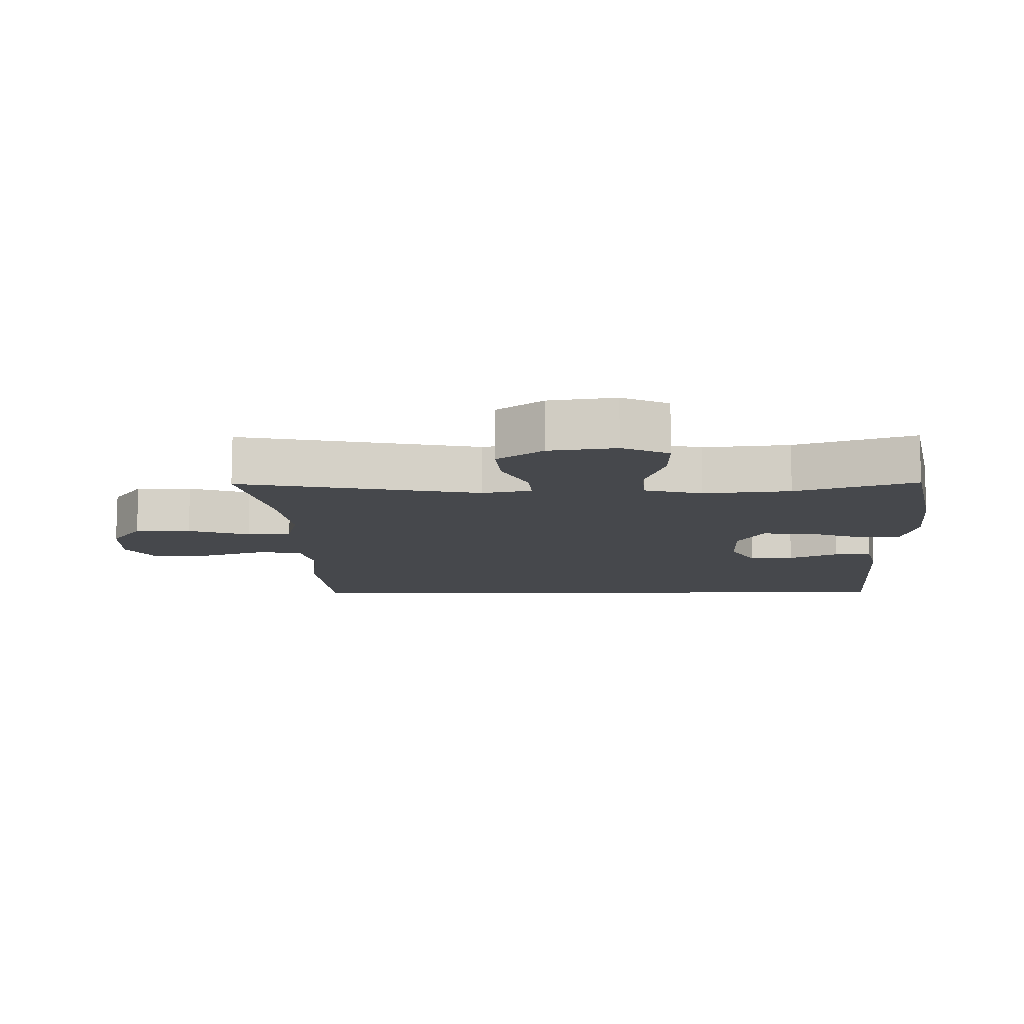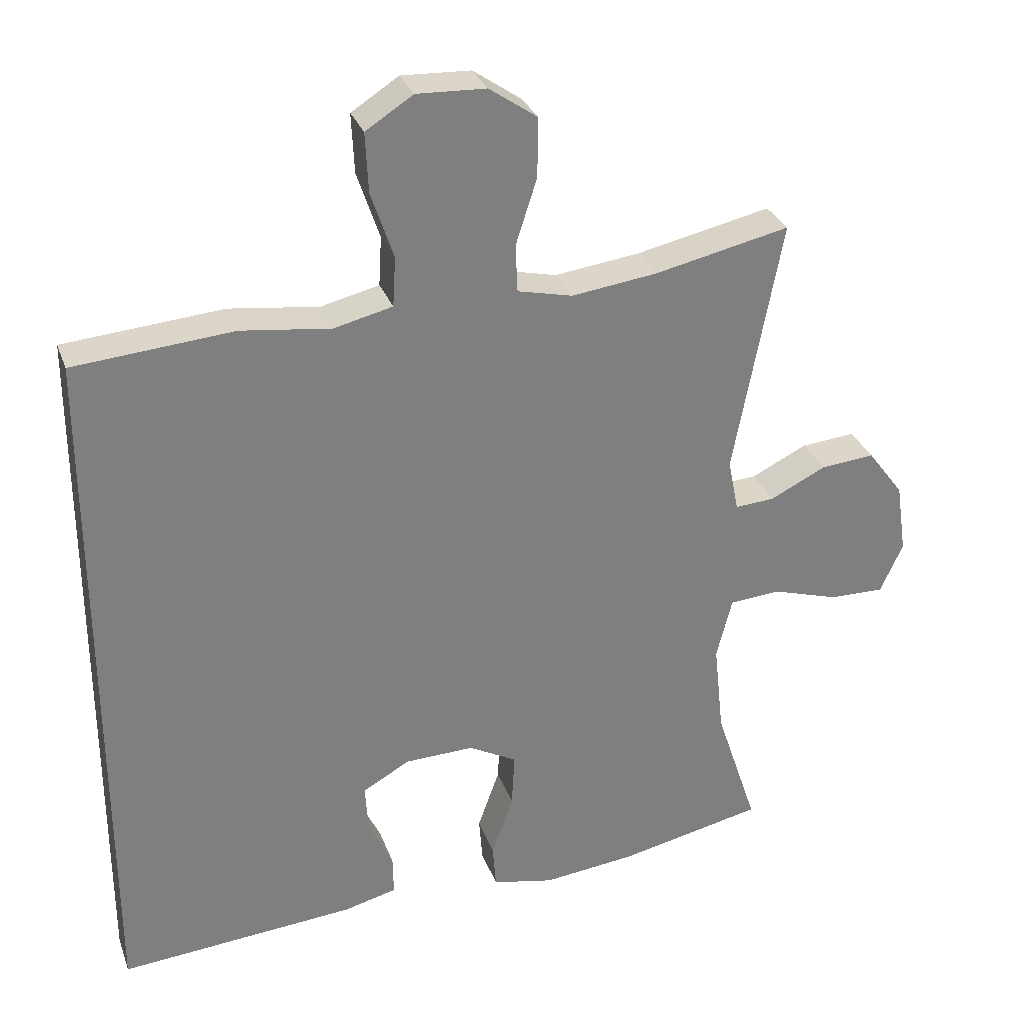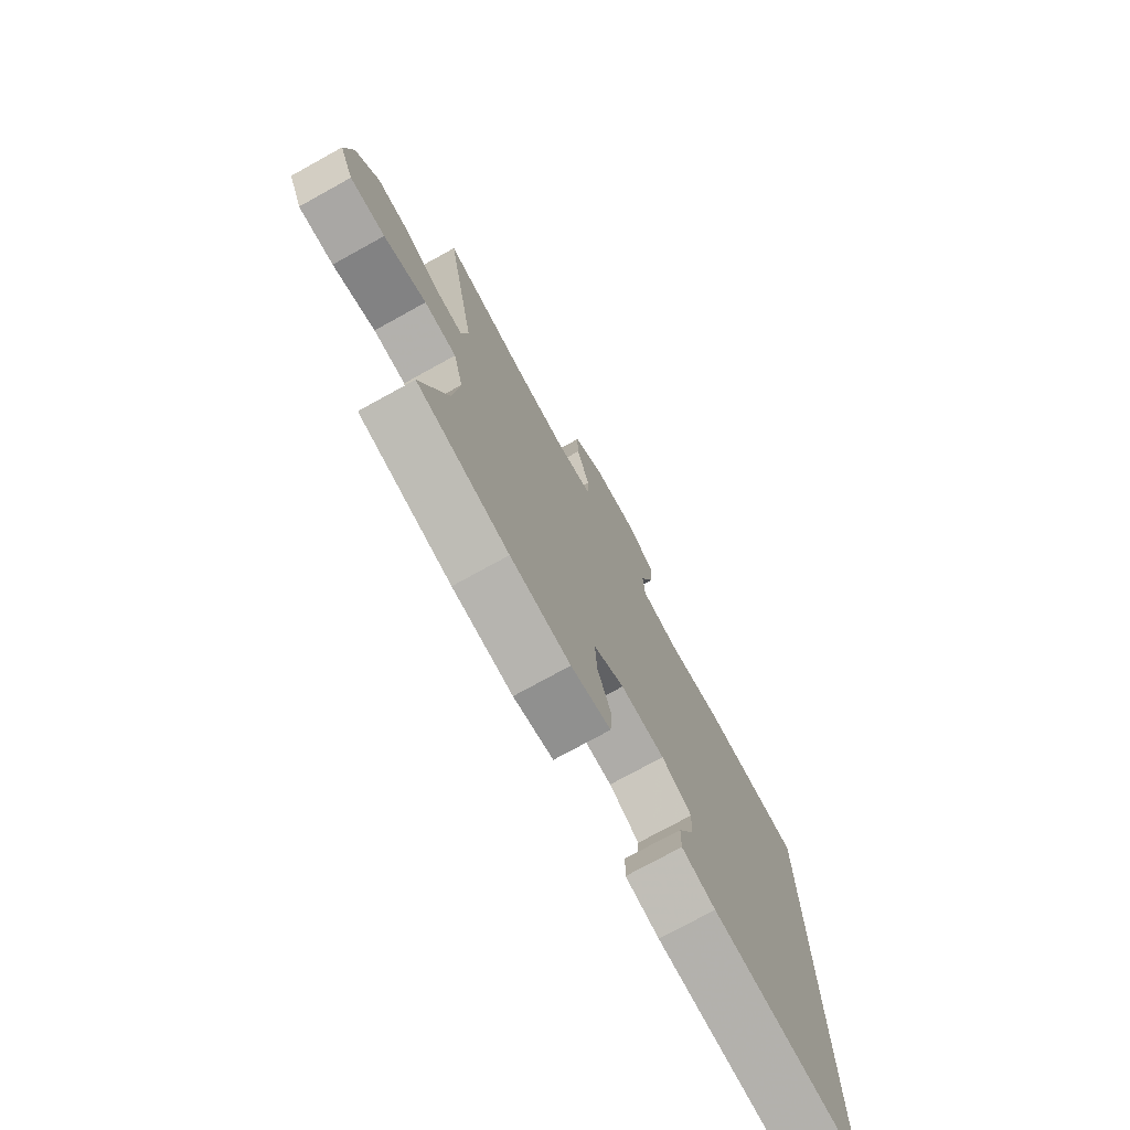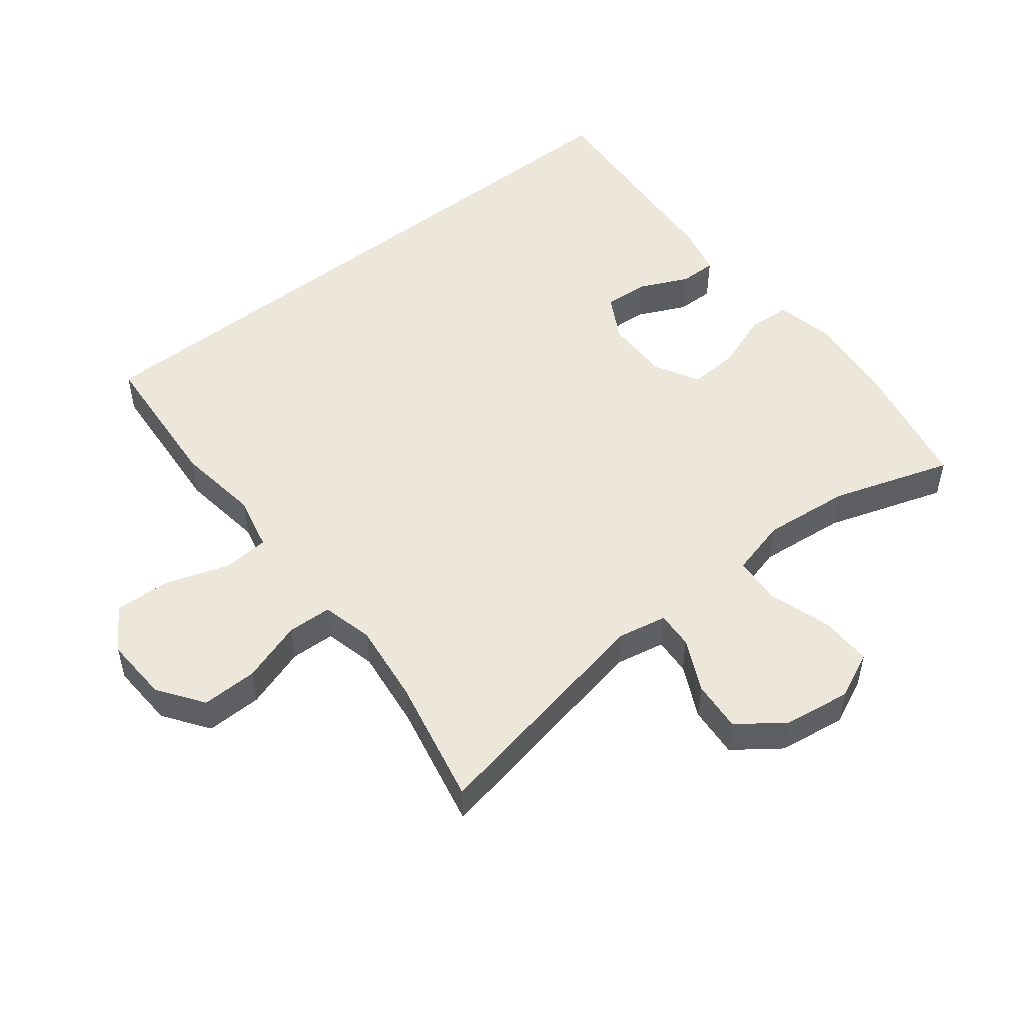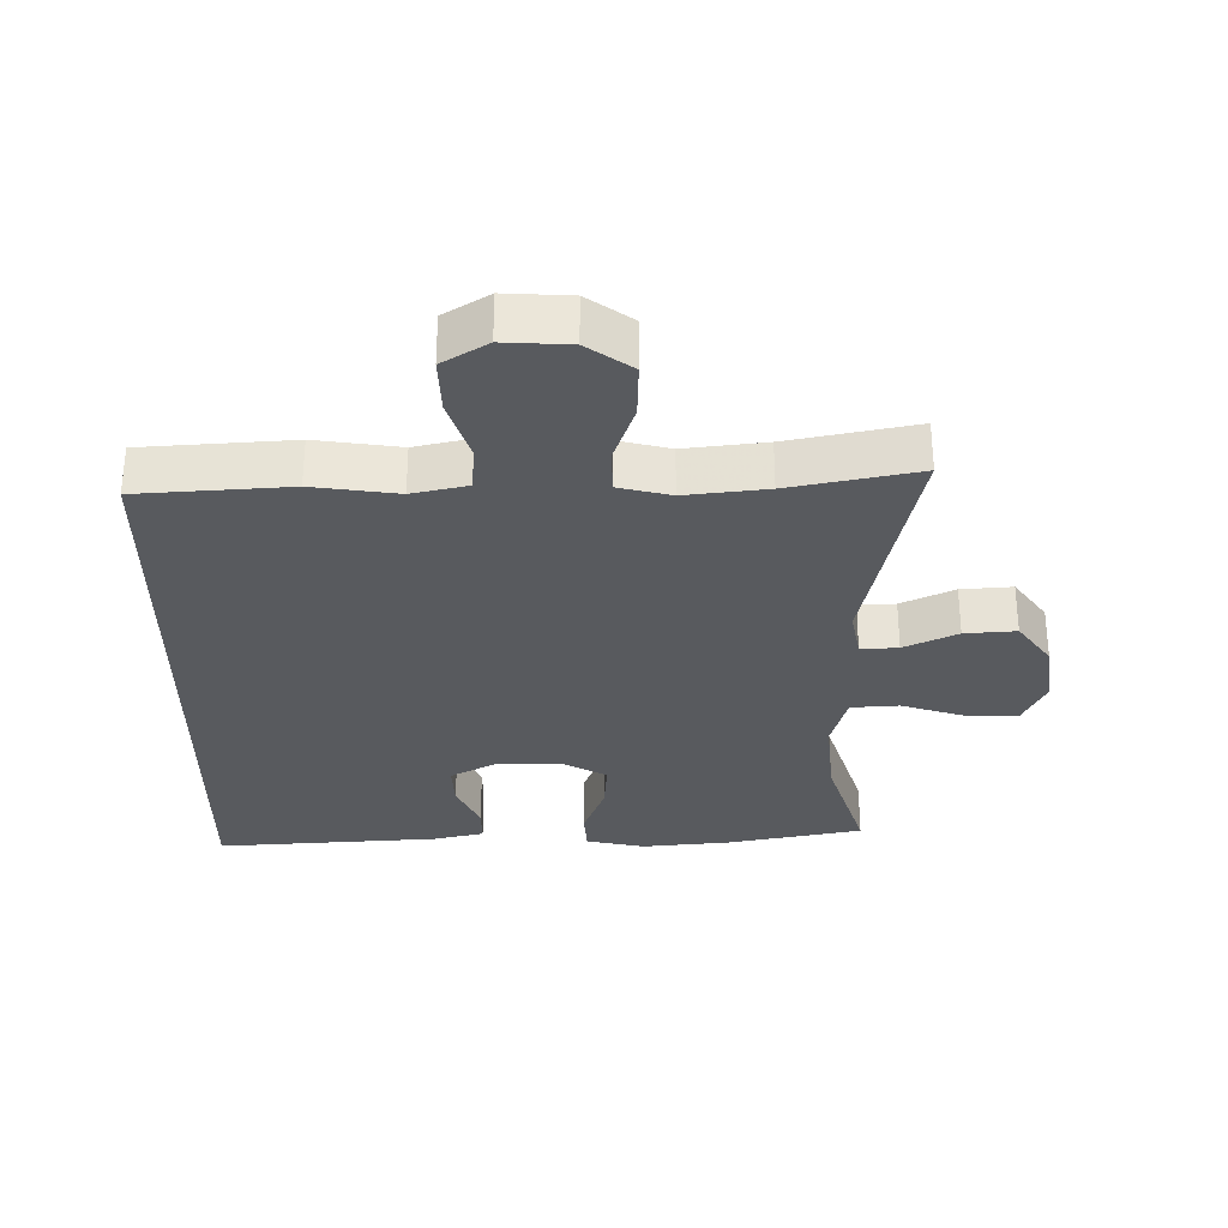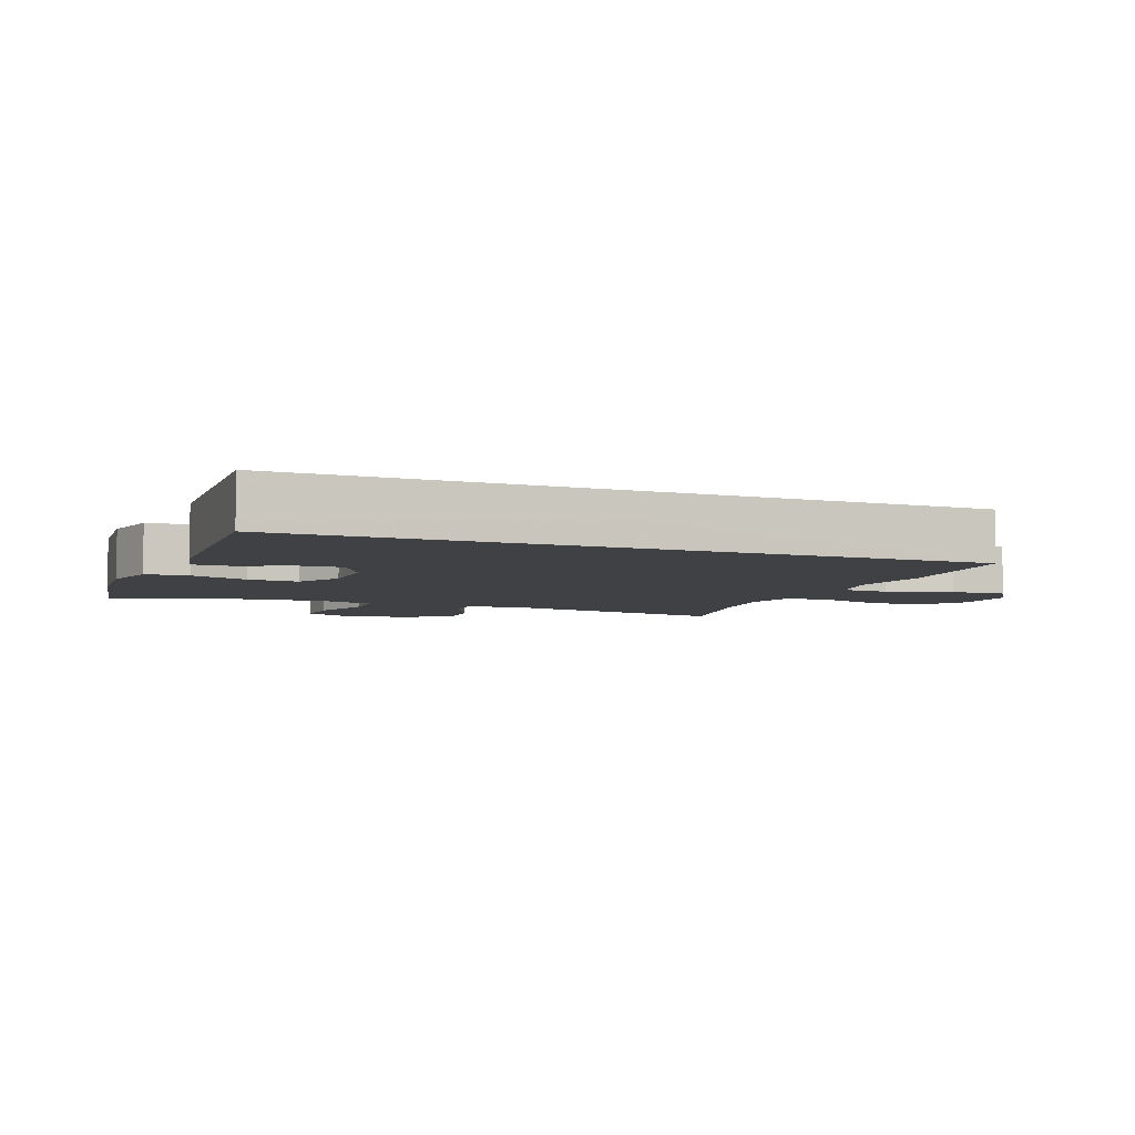
<metadata>
{"format":"obj","ext":"obj","renderer":"f3d","projection":"perspective","resolution":1024,"background":"white","views":[{"elev":-11.3,"azim":90.6,"up":"+Y"},{"elev":30.3,"azim":-18.0,"up":"+Z"},{"elev":-75.4,"azim":118.9,"up":"+Z"},{"elev":50.6,"azim":51.3,"up":"+Y"},{"elev":-30.8,"azim":-0.4,"up":"+Y"},{"elev":-5.3,"azim":-112.5,"up":"+Y"}]}
</metadata>
<code>
v 0.5 0.07 0.5
v 0.432 0.07 0.138
v 0.447 0.07 0.064
v 0.503 0.07 0.068
v 0.582 0.07 0.107
v 0.659 0.07 0.114
v 0.71 0.07 0.046
v 0.725 0.07 -0.055
v 0.693 0.07 -0.126
v 0.615 0.07 -0.125
v 0.52 0.07 -0.096
v 0.448 0.07 -0.102
v 0.426 0.07 -0.189
v 0.44 0.07 -0.32
v 0.5 0.07 -0.5
v 0.296 0.07 -0.544
v 0.163 0.07 -0.559
v 0.075 0.07 -0.541
v 0.07 0.07 -0.477
v 0.101 0.07 -0.39
v 0.105 0.07 -0.314
v 0.037 0.07 -0.277
v -0.061 0.07 -0.28
v -0.128 0.07 -0.318
v -0.124 0.07 -0.385
v -0.089 0.07 -0.459
v -0.088 0.07 -0.515
v -0.163 0.07 -0.534
v -0.5 0.07 -0.562
v -0.5 0.07 0.44
v -0.274 0.07 0.459
v -0.147 0.07 0.443
v -0.064 0.07 0.463
v -0.06 0.07 0.533
v -0.092 0.07 0.628
v -0.096 0.07 0.712
v -0.029 0.07 0.755
v 0.069 0.07 0.751
v 0.137 0.07 0.704
v 0.136 0.07 0.62
v 0.106 0.07 0.527
v 0.109 0.07 0.46
v 0.187 0.07 0.442
v 0.309 0.07 0.458
v 0.5 0 0.5
v 0.432 0 0.138
v 0.447 0 0.064
v 0.503 0 0.068
v 0.582 0 0.107
v 0.659 0 0.114
v 0.71 0 0.046
v 0.725 0 -0.055
v 0.693 0 -0.126
v 0.615 0 -0.125
v 0.52 0 -0.096
v 0.448 0 -0.102
v 0.426 0 -0.189
v 0.44 0 -0.32
v 0.5 0 -0.5
v 0.296 0 -0.544
v 0.163 0 -0.559
v 0.075 0 -0.541
v 0.07 0 -0.477
v 0.101 0 -0.39
v 0.105 0 -0.314
v 0.037 0 -0.277
v -0.061 0 -0.28
v -0.128 0 -0.318
v -0.124 0 -0.385
v -0.089 0 -0.459
v -0.088 0 -0.515
v -0.163 0 -0.534
v -0.5 0 -0.562
v -0.5 0 0.44
v -0.274 0 0.459
v -0.147 0 0.443
v -0.064 0 0.463
v -0.06 0 0.533
v -0.092 0 0.628
v -0.096 0 0.712
v -0.029 0 0.755
v 0.069 0 0.751
v 0.137 0 0.704
v 0.136 0 0.62
v 0.106 0 0.527
v 0.109 0 0.46
v 0.187 0 0.442
v 0.309 0 0.458
f 38 39 40 41
f 38 41 42
f 37 38 42
f 34 35 36 37
f 33 34 37 42
f 32 33 42 43
f 30 31 32
f 29 30 32 43
f 25 26 27 28
f 24 25 28 29
f 17 18 19 20
f 17 20 21
f 14 15 16 17
f 13 14 17 21
f 12 13 21 22
f 8 9 10 11
f 8 11 12
f 7 8 12
f 4 5 6 7
f 3 4 7 12
f 2 3 12 22
f 44 1 2 22
f 24 29 43 44
f 23 24 44
f 22 23 44
f 85 84 83 82
f 86 85 82
f 86 82 81
f 81 80 79 78
f 86 81 78 77
f 87 86 77 76
f 76 75 74
f 87 76 74 73
f 72 71 70 69
f 73 72 69 68
f 64 63 62 61
f 65 64 61
f 61 60 59 58
f 65 61 58 57
f 66 65 57 56
f 55 54 53 52
f 56 55 52
f 56 52 51
f 51 50 49 48
f 56 51 48 47
f 66 56 47 46
f 66 46 45 88
f 88 87 73 68
f 88 68 67
f 88 67 66
f 1 45 46 2
f 2 46 47 3
f 3 47 48 4
f 4 48 49 5
f 5 49 50 6
f 6 50 51 7
f 7 51 52 8
f 8 52 53 9
f 9 53 54 10
f 10 54 55 11
f 11 55 56 12
f 12 56 57 13
f 13 57 58 14
f 14 58 59 15
f 15 59 60 16
f 16 60 61 17
f 17 61 62 18
f 18 62 63 19
f 19 63 64 20
f 20 64 65 21
f 21 65 66 22
f 22 66 67 23
f 23 67 68 24
f 24 68 69 25
f 25 69 70 26
f 26 70 71 27
f 27 71 72 28
f 28 72 73 29
f 29 73 74 30
f 30 74 75 31
f 31 75 76 32
f 32 76 77 33
f 33 77 78 34
f 34 78 79 35
f 35 79 80 36
f 36 80 81 37
f 37 81 82 38
f 38 82 83 39
f 39 83 84 40
f 40 84 85 41
f 41 85 86 42
f 42 86 87 43
f 43 87 88 44
f 44 88 45 1

</code>
